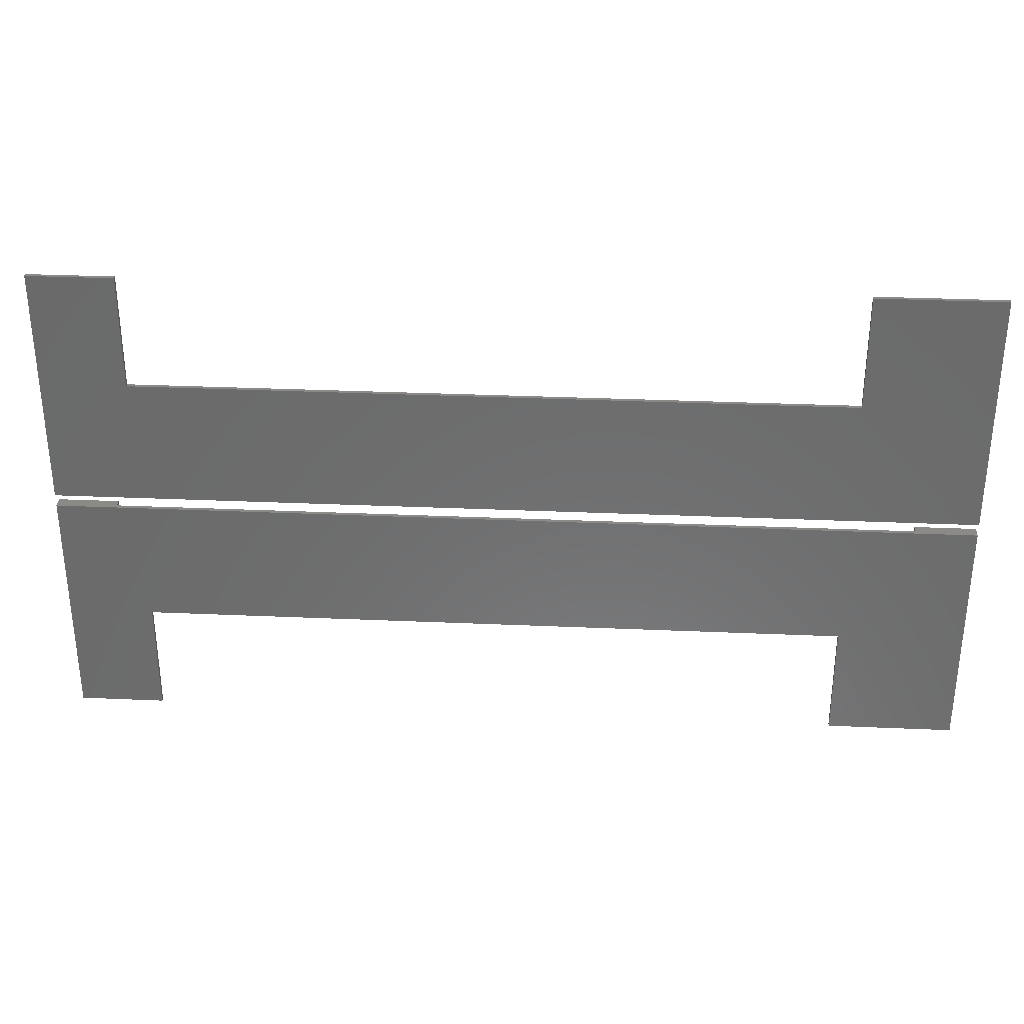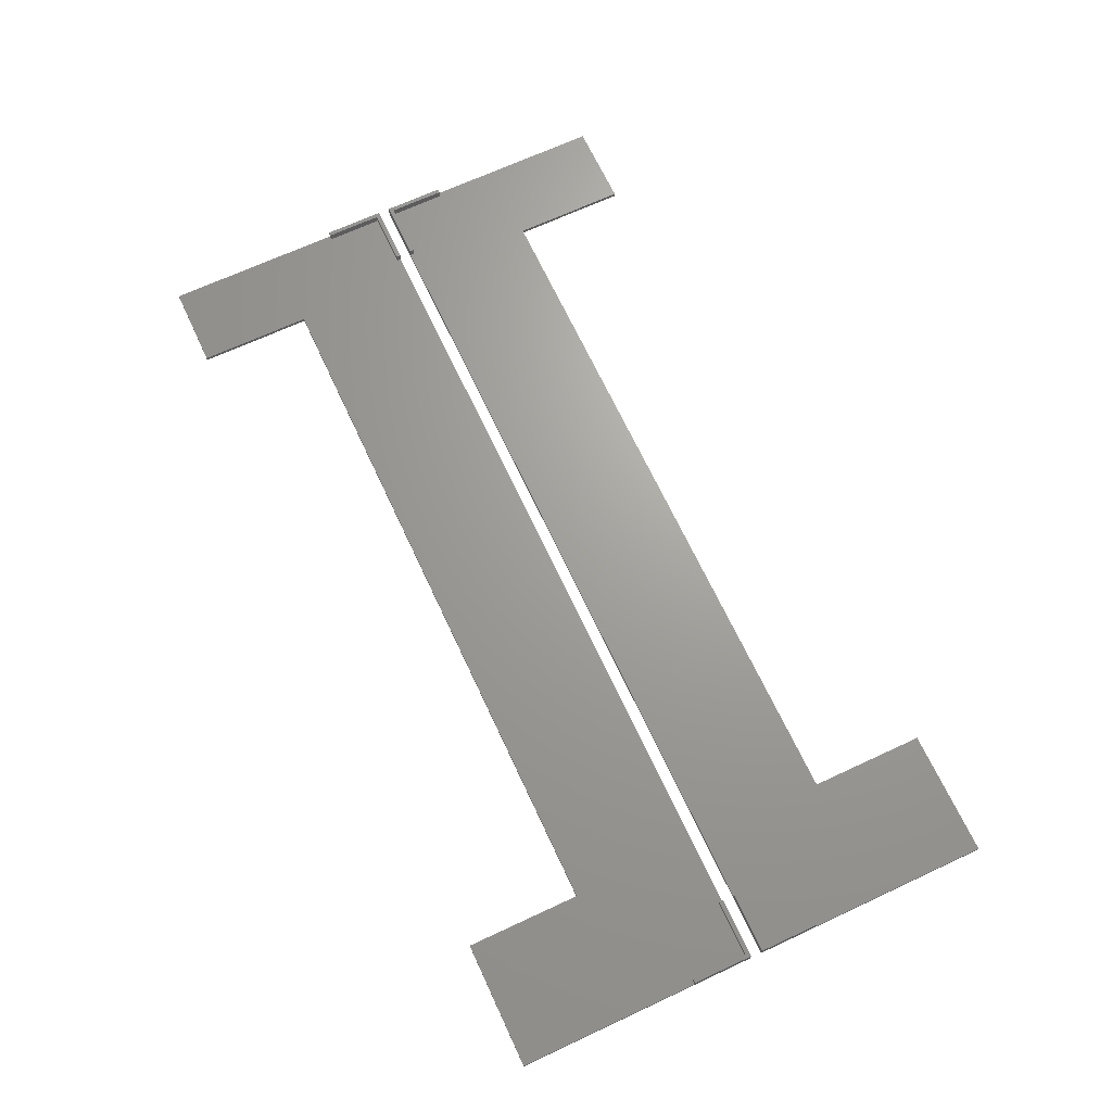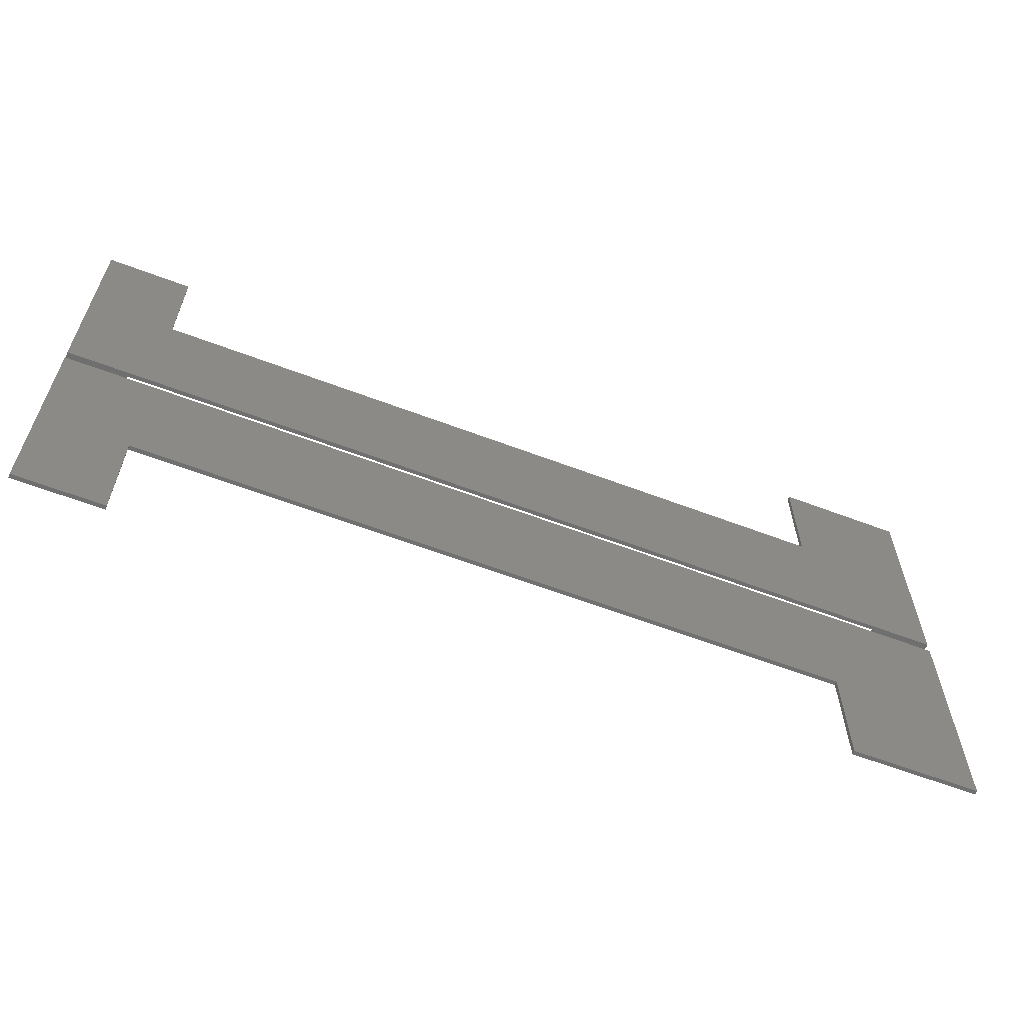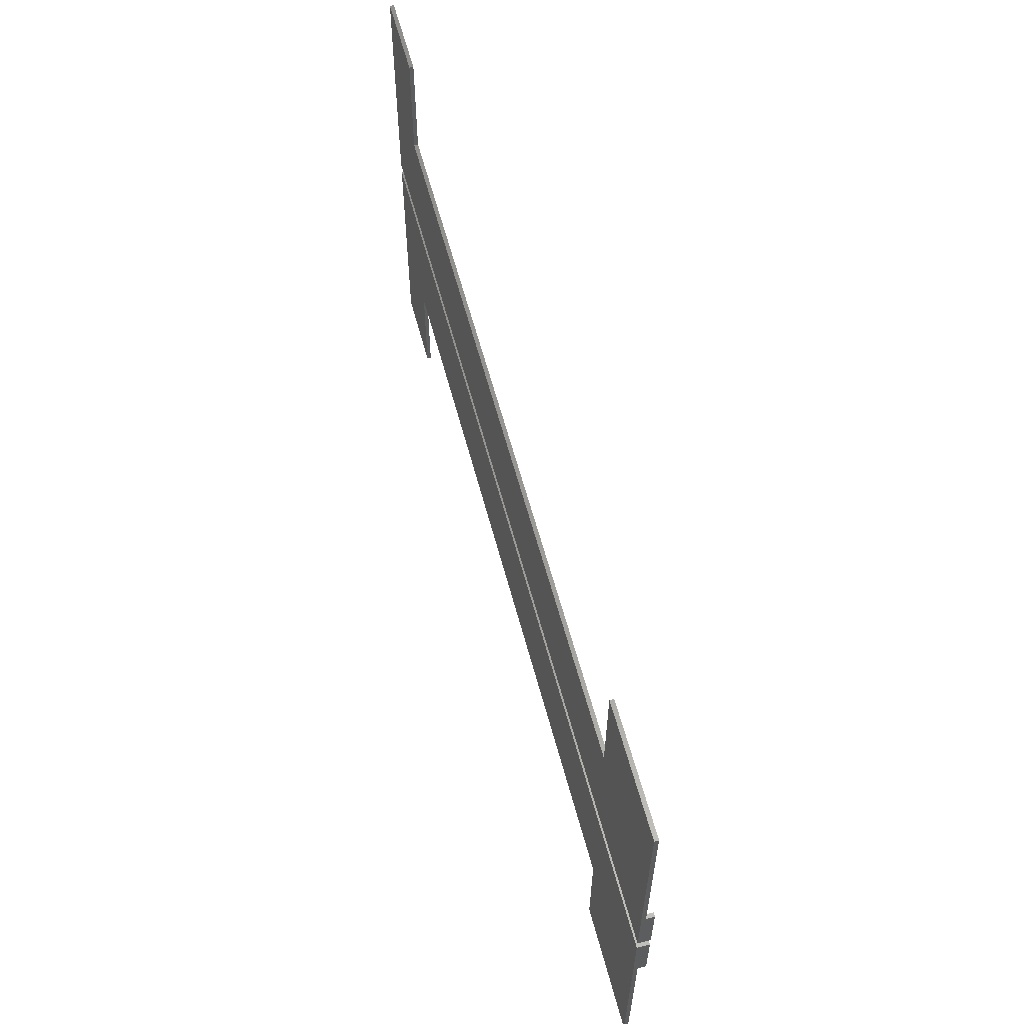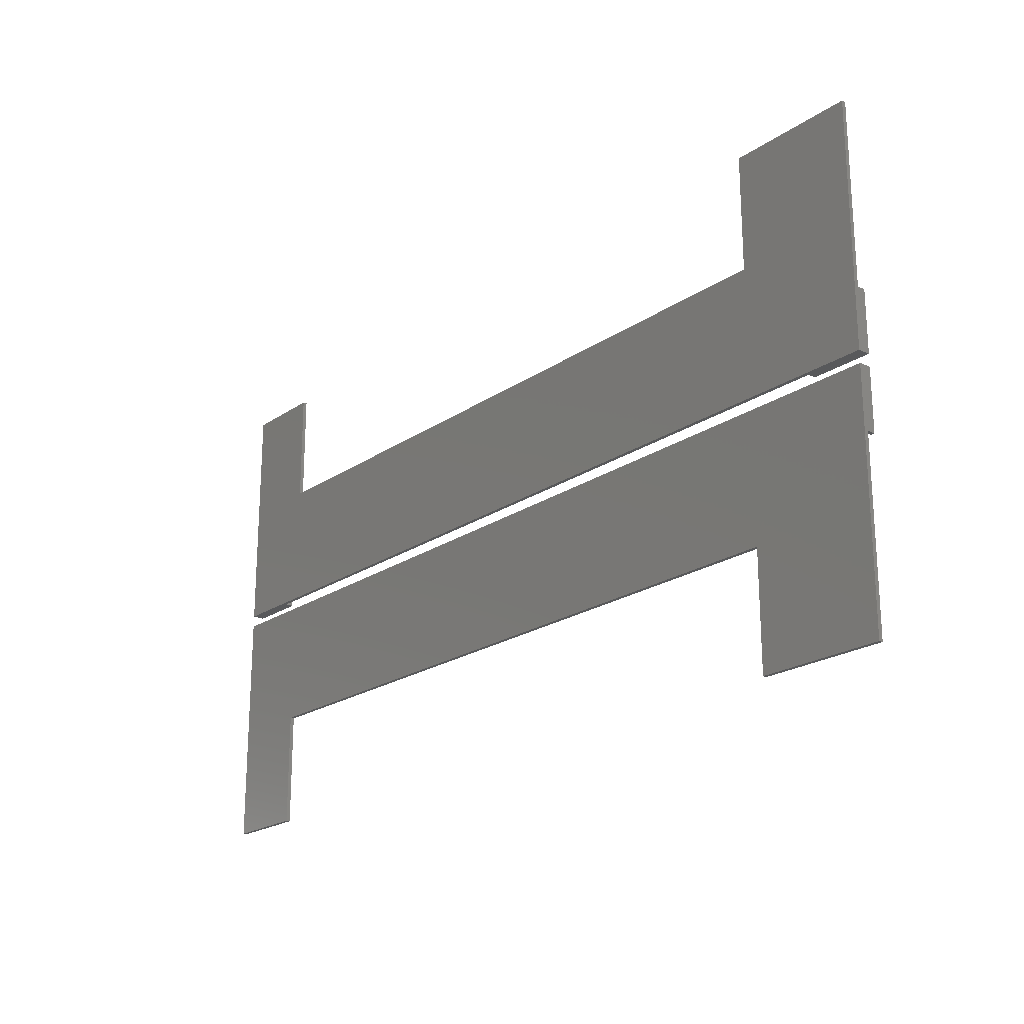
<metadata>
{"format":"stl","ext":"stl","renderer":"f3d","projection":"perspective","resolution":1024,"background":"white","views":[{"elev":32.0,"azim":-176.5,"up":"+Y"},{"elev":68.3,"azim":-115.0,"up":"+Z"},{"elev":-61.6,"azim":158.9,"up":"+Y"},{"elev":59.3,"azim":-104.7,"up":"+Y"},{"elev":-21.3,"azim":-129.8,"up":"+Y"}]}
</metadata>
<code>
# stl→obj: 72 verts, 136 faces
v 227.7 15 3
v 227.7 0 3
v 227.7 15 1
v 227.7 60 0
v 227.7 60 1
v 227.7 0 0
v 1 15 3
v 0 15 3
v 1 1 3
v 15 0 3
v 15 1 3
v 0 0 3
v 226.7 1 3
v 226.7 15 3
v 212.7 0 3
v 212.7 1 3
v 206.6 31.5 0
v 31.15 31.5 0
v 0 0 0
v 0 60 0
v 31.15 60 0
v 206.6 60 0
v 0 15 1
v 0 60 1
v 206.6 60 1
v 31.15 60 1
v 15 0 1
v 212.7 0 1
v 226.7 1 1
v 226.7 15 1
v 31.15 31.5 1
v 1 15 1
v 15 1 1
v 206.6 31.5 1
v 212.7 1 1
v 1 1 1
v 227.7 -18 1
v 227.7 -3 3
v 227.7 -18 3
v 227.7 -3 0
v 227.7 -63 0
v 227.7 -63 1
v 15 -3 3
v 1 -4 3
v 15 -4 3
v 0 -3 3
v 0 -18 3
v 1 -18 3
v 226.7 -4 3
v 212.7 -3 3
v 212.7 -4 3
v 226.7 -18 3
v 31.15 -63 0
v 0 -63 0
v 31.15 -34.5 0
v 206.6 -34.5 0
v 206.6 -63 0
v 0 -3 0
v 0 -18 1
v 0 -63 1
v 206.6 -63 1
v 31.15 -63 1
v 212.7 -3 1
v 15 -3 1
v 226.7 -18 1
v 226.7 -4 1
v 206.6 -34.5 1
v 212.7 -4 1
v 31.15 -34.5 1
v 15 -4 1
v 1 -18 1
v 1 -4 1
f 1 2 3
f 3 4 5
f 3 6 4
f 6 3 2
f 7 8 9
f 9 10 11
f 9 12 10
f 12 9 8
f 13 1 14
f 1 13 2
f 15 13 16
f 13 15 2
f 6 17 4
f 6 18 17
f 19 18 6
f 20 18 19
f 18 20 21
f 4 17 22
f 20 23 24
f 19 23 20
f 12 23 19
f 23 12 8
f 4 25 5
f 25 4 22
f 21 24 26
f 24 21 20
f 12 27 10
f 27 19 28
f 19 27 12
f 28 2 15
f 28 6 2
f 6 28 19
f 29 14 30
f 14 29 13
f 24 31 26
f 31 32 33
f 31 24 32
f 32 24 23
f 34 3 5
f 30 35 29
f 3 34 30
f 34 5 25
f 30 34 35
f 35 34 28
f 31 28 34
f 27 31 33
f 31 27 28
f 33 32 36
f 9 32 7
f 32 9 36
f 29 16 13
f 16 29 35
f 33 9 11
f 9 33 36
f 32 8 7
f 8 32 23
f 3 14 1
f 14 3 30
f 28 16 35
f 16 28 15
f 10 33 11
f 33 10 27
f 17 25 22
f 25 17 34
f 31 21 26
f 21 31 18
f 17 31 34
f 31 17 18
f 37 38 39
f 38 37 40
f 41 37 42
f 37 41 40
f 43 44 45
f 46 44 43
f 47 44 46
f 44 47 48
f 38 49 39
f 50 49 38
f 49 50 51
f 39 49 52
f 53 54 55
f 56 41 57
f 41 56 40
f 55 40 56
f 55 58 40
f 58 55 54
f 58 59 46
f 54 59 58
f 59 54 60
f 46 59 47
f 57 42 61
f 42 57 41
f 54 62 60
f 62 54 53
f 38 63 50
f 63 40 64
f 40 63 38
f 64 46 43
f 64 58 46
f 58 64 40
f 65 49 66
f 49 65 52
f 63 67 68
f 63 69 67
f 64 69 63
f 70 69 64
f 71 69 70
f 71 70 72
f 60 69 71
f 60 71 59
f 69 60 62
f 66 68 65
f 67 37 65
f 67 65 68
f 37 67 42
f 42 67 61
f 48 72 44
f 72 48 71
f 68 49 51
f 49 68 66
f 72 45 44
f 45 72 70
f 59 48 47
f 48 59 71
f 65 39 52
f 39 65 37
f 68 50 63
f 50 68 51
f 45 64 43
f 64 45 70
f 57 67 56
f 67 57 61
f 62 55 69
f 55 62 53
f 55 67 69
f 67 55 56

</code>
